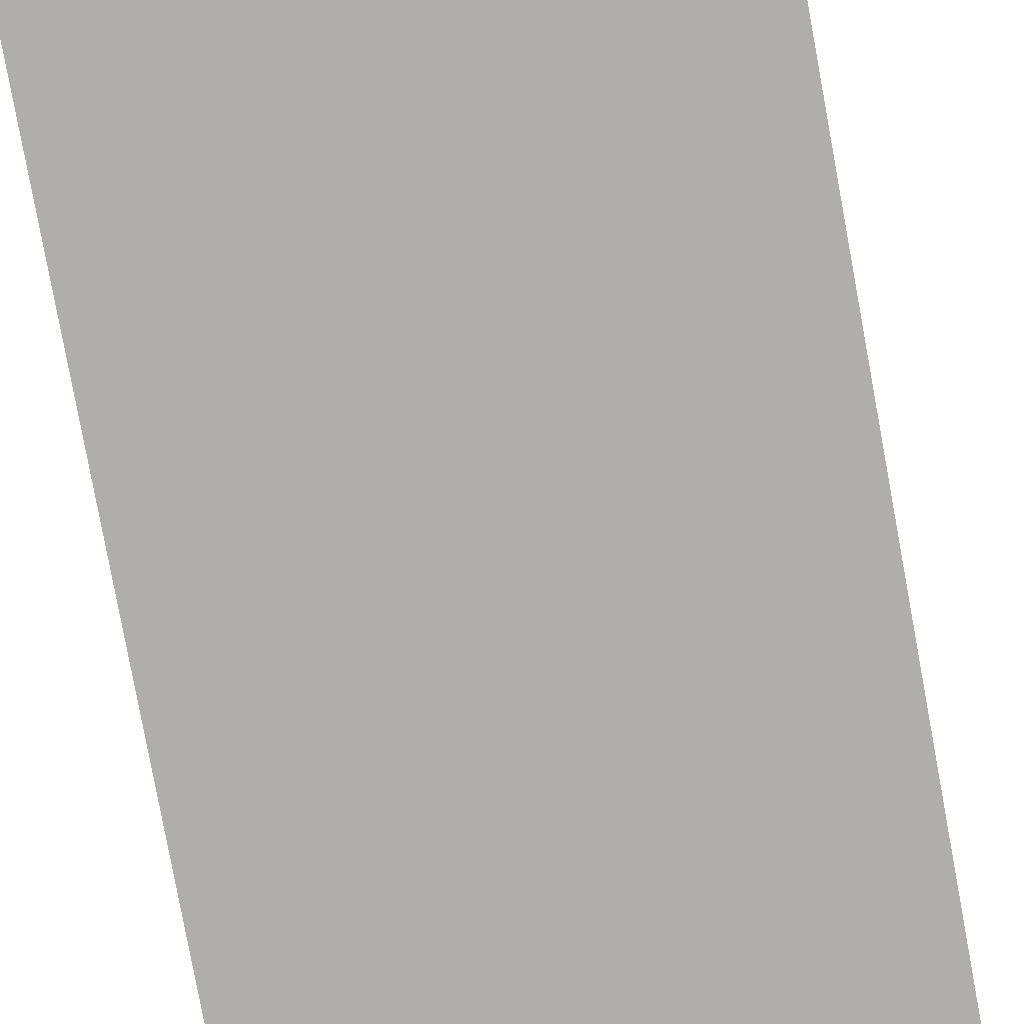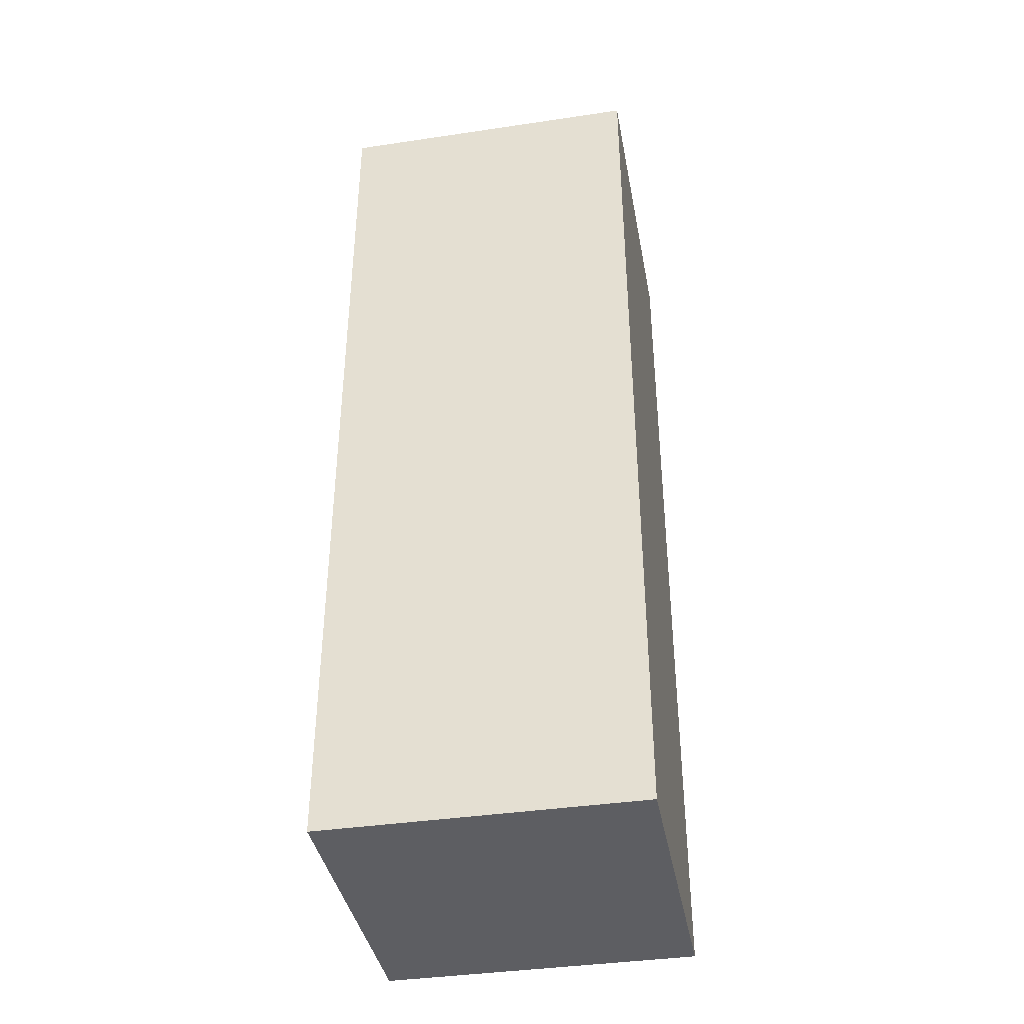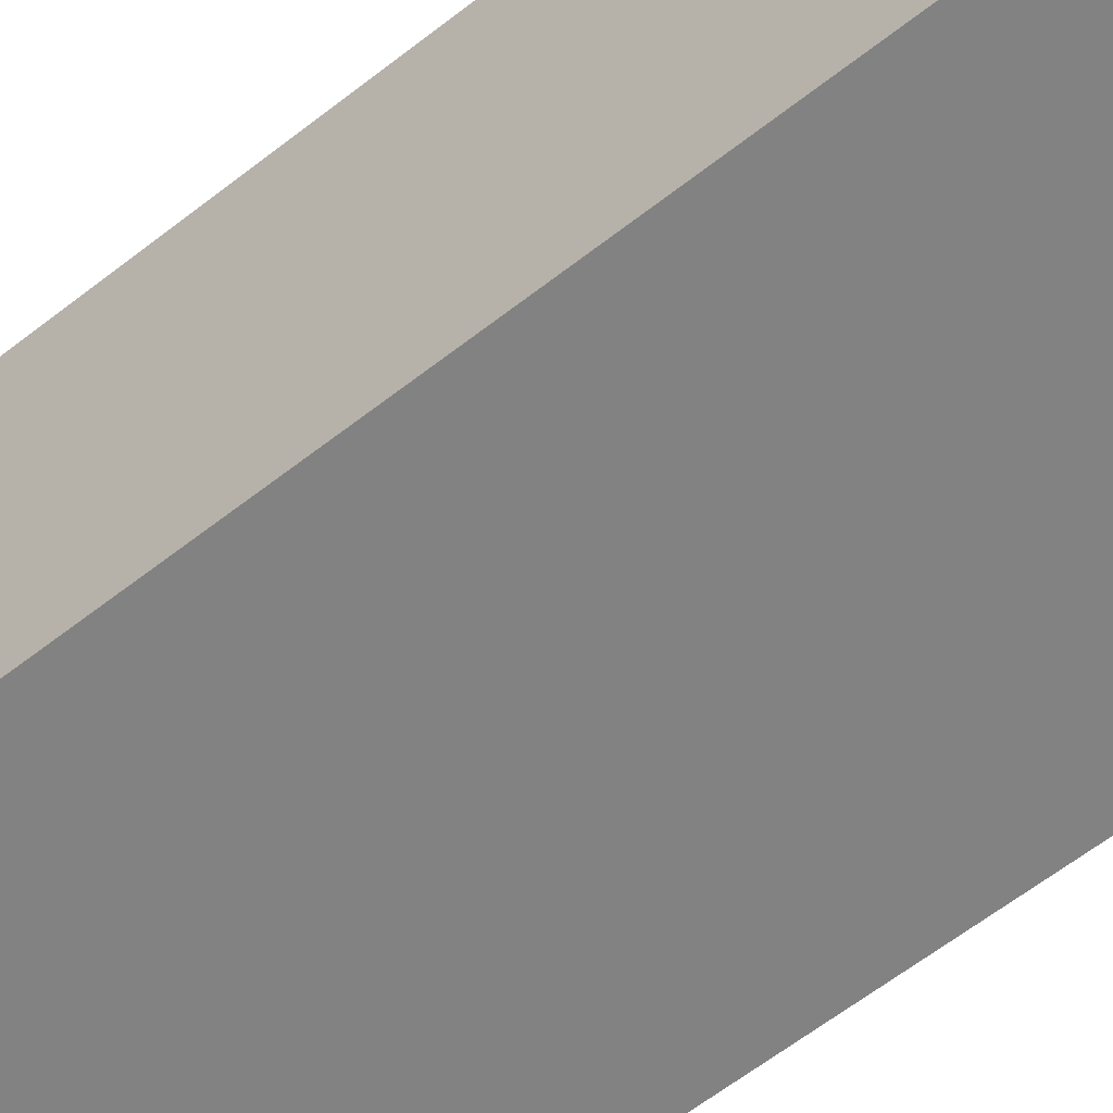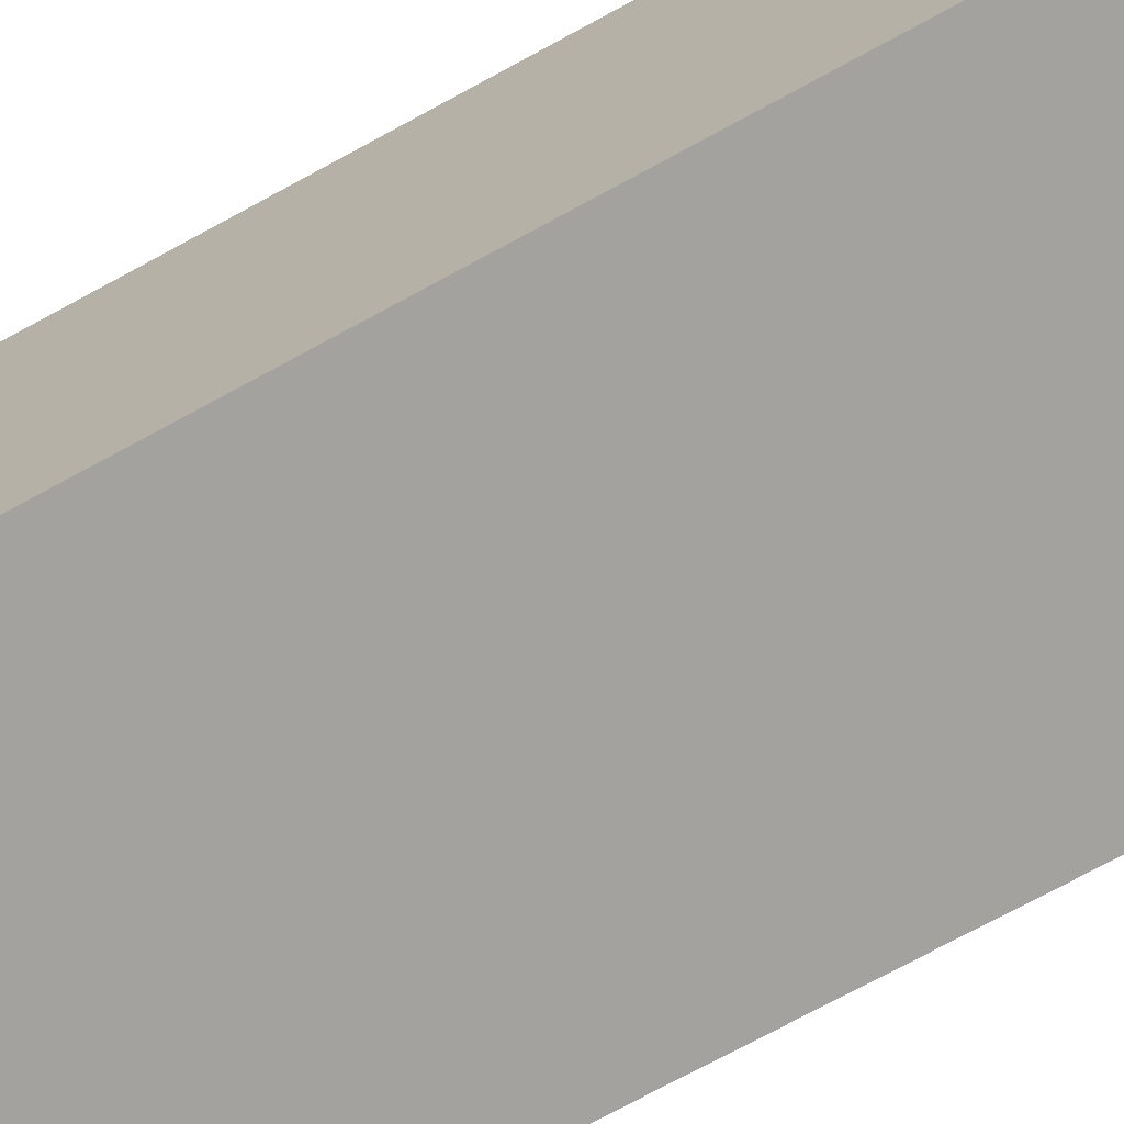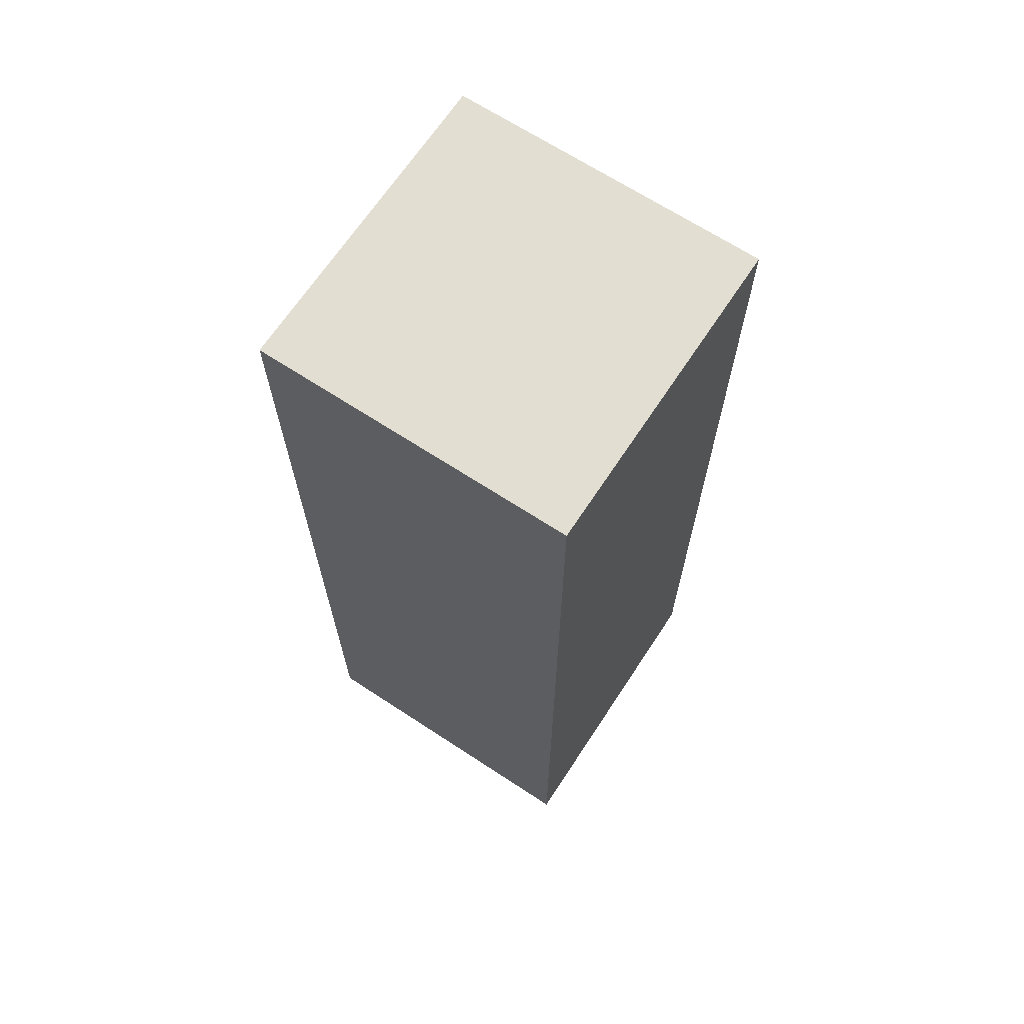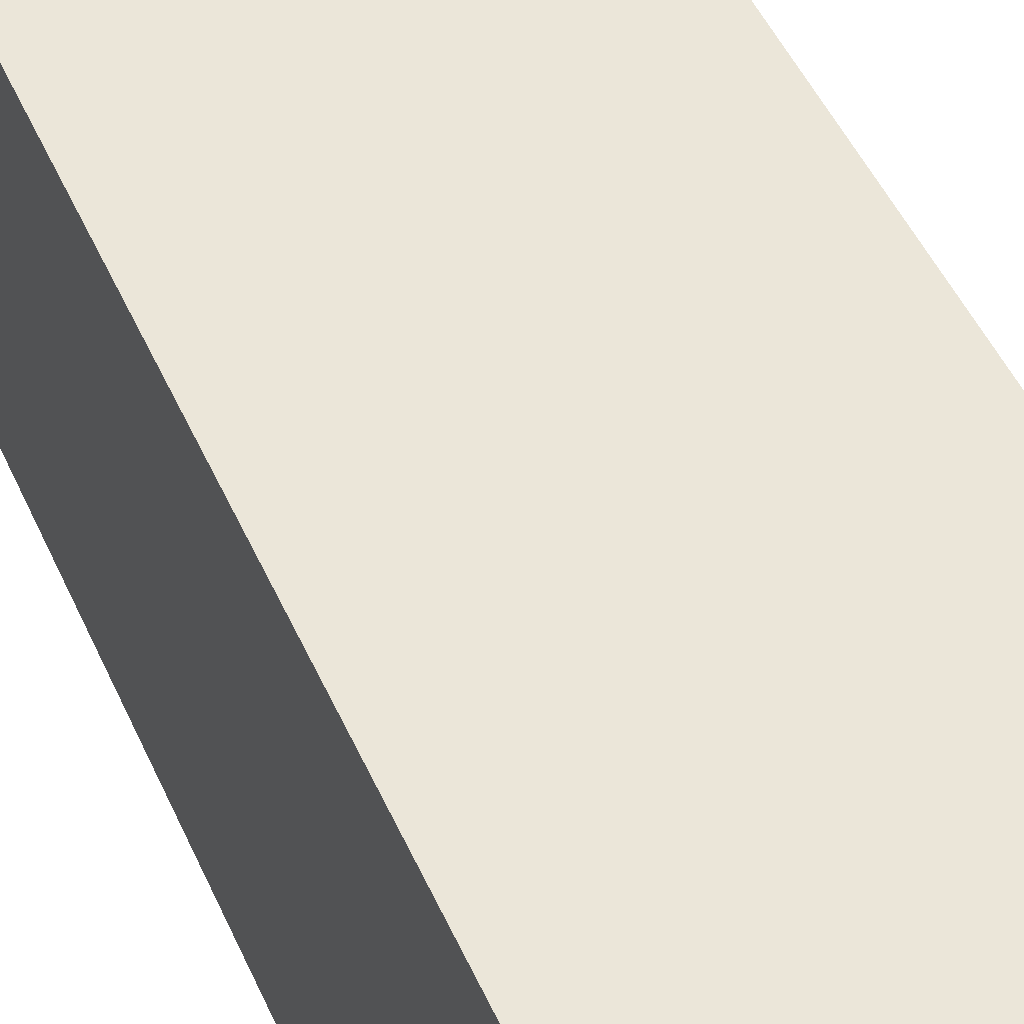
<metadata>
{"format":"obj","ext":"obj","renderer":"f3d","projection":"perspective","resolution":1024,"background":"white","views":[{"elev":-77.7,"azim":10.4,"up":"+Z"},{"elev":-39.2,"azim":10.5,"up":"+Y"},{"elev":-60.8,"azim":128.8,"up":"+Z"},{"elev":-72.6,"azim":-61.3,"up":"+Z"},{"elev":67.4,"azim":123.3,"up":"+Y"},{"elev":46.8,"azim":157.2,"up":"+Z"}]}
</metadata>
<code>
o
v -0.6 0.8 0.1
v -0.6 0.8 -0.3
v -0.6 2 0.1
v -0.6 2 -0.3
v -0.2 0.8 0.1
v -0.2 0.8 -0.3
v -0.2 2 0.1
v -0.2 2 -0.3
v -0.6 0.8 0.1
v -0.6 2 0.1
v -0.2 0.8 0.1
v -0.2 2 0.1
v -0.6 0.8 -0.3
v -0.6 2 -0.3
v -0.2 0.8 -0.3
v -0.2 2 -0.3
v -0.6 0.8 0.1
v -0.2 0.8 0.1
v -0.6 0.8 -0.3
v -0.2 0.8 -0.3
v -0.6 2 0.1
v -0.2 2 0.1
v -0.6 2 -0.3
v -0.2 2 -0.3
f 3 2 1
f 4 2 3
f 5 6 7
f 7 6 8
f 11 10 9
f 12 10 11
f 13 14 15
f 15 14 16
f 19 18 17
f 20 18 19
f 21 22 23
f 23 22 24

</code>
